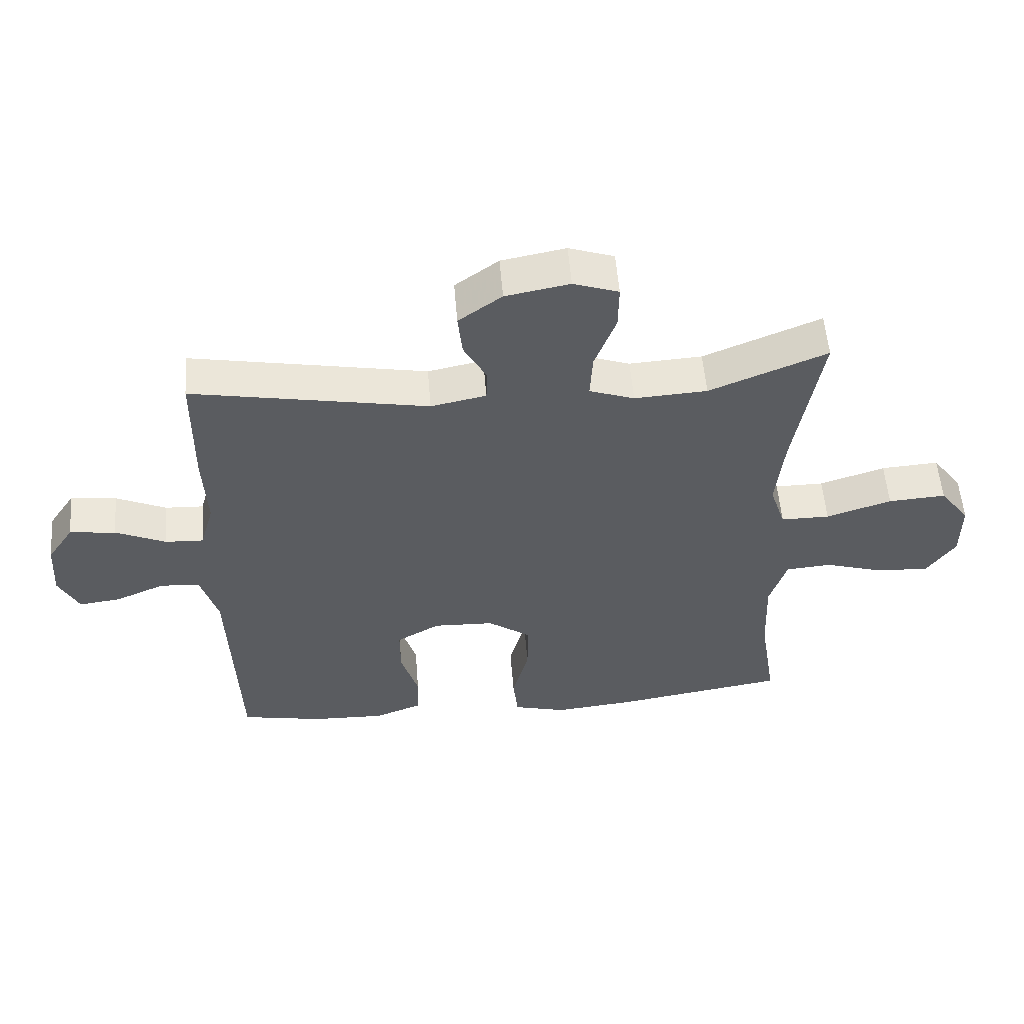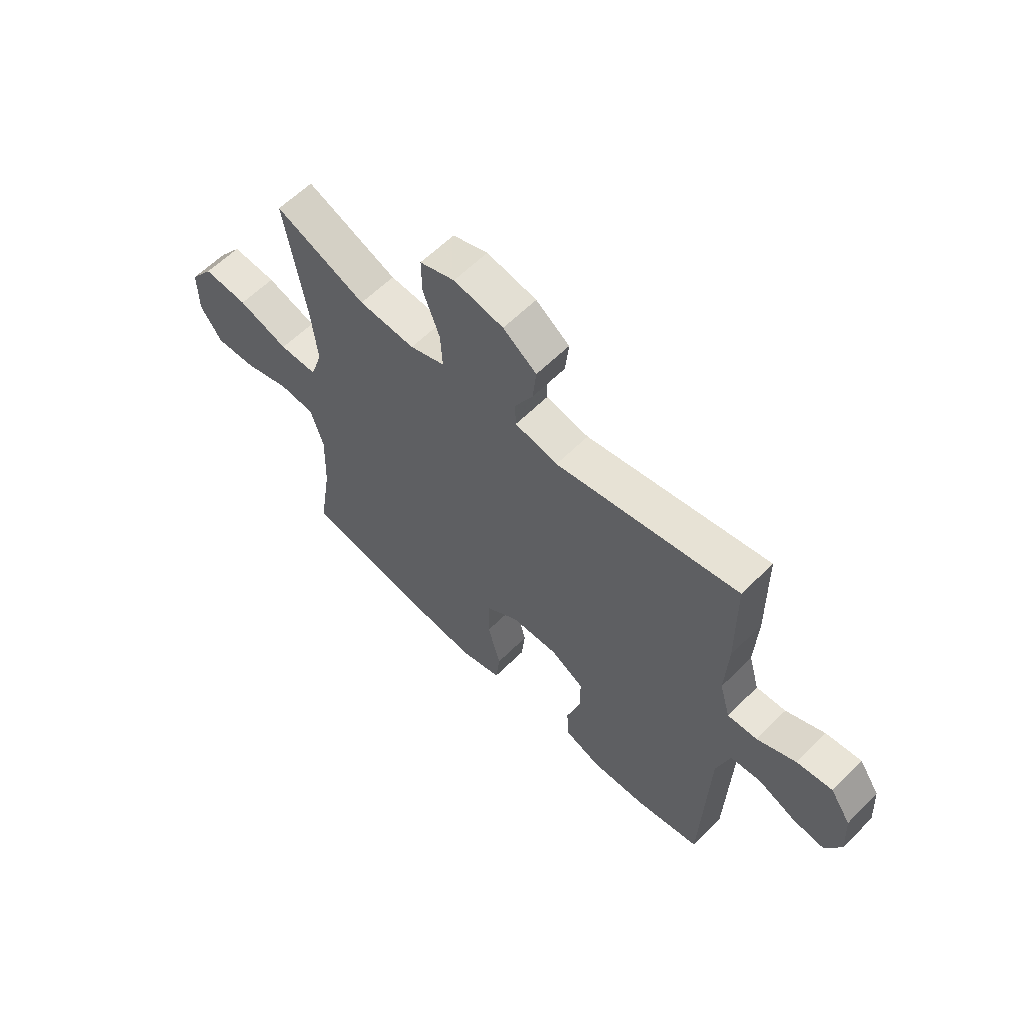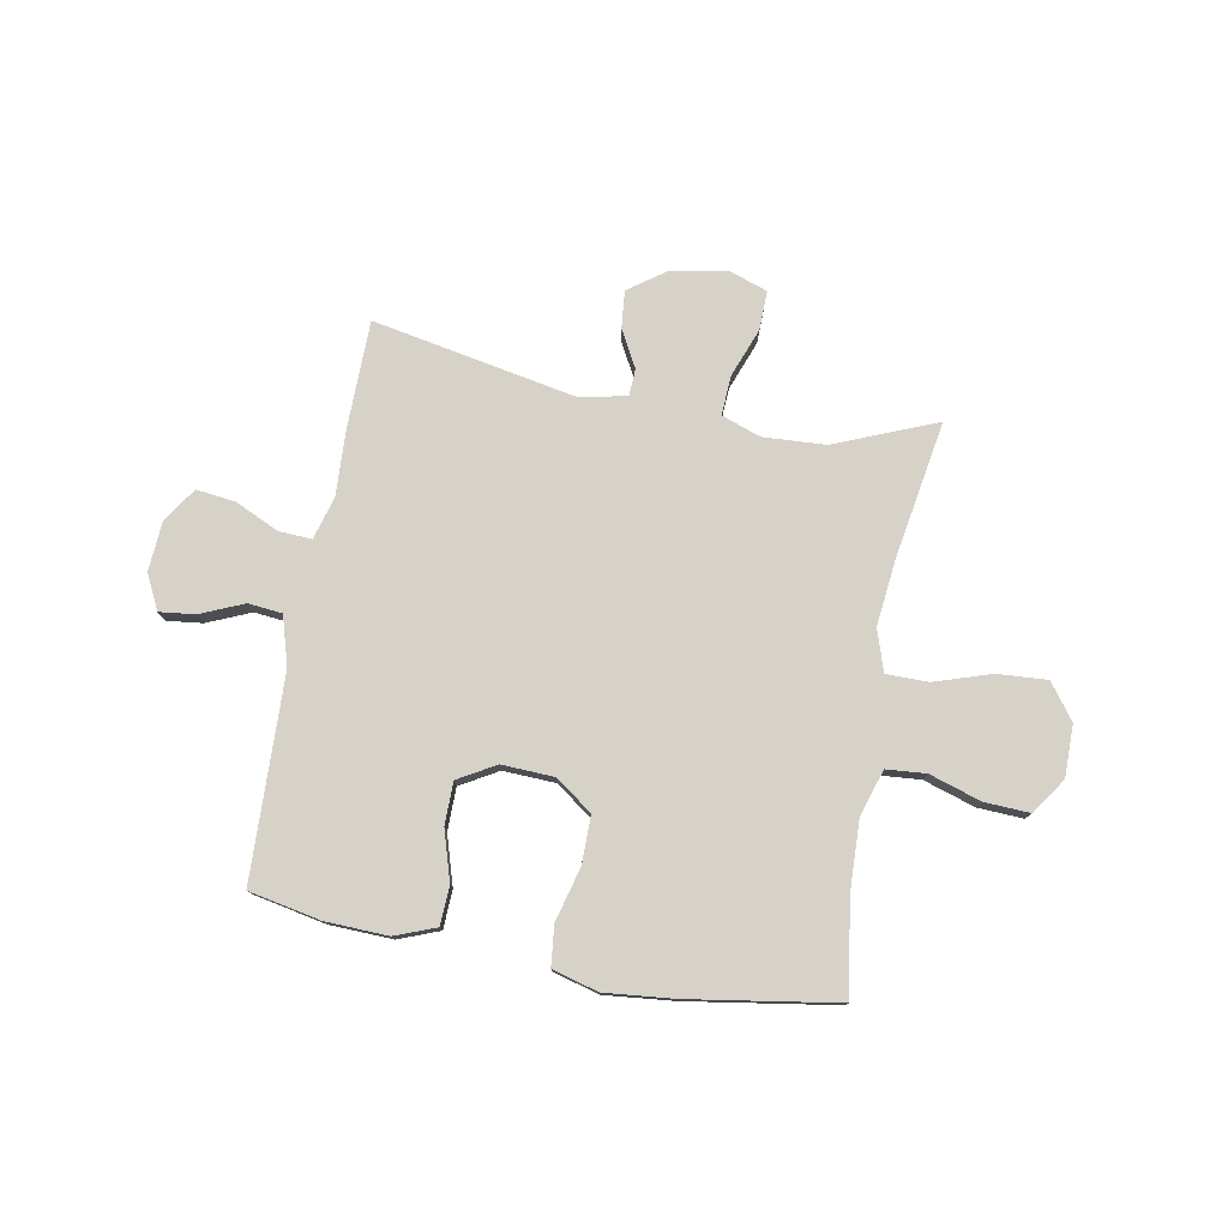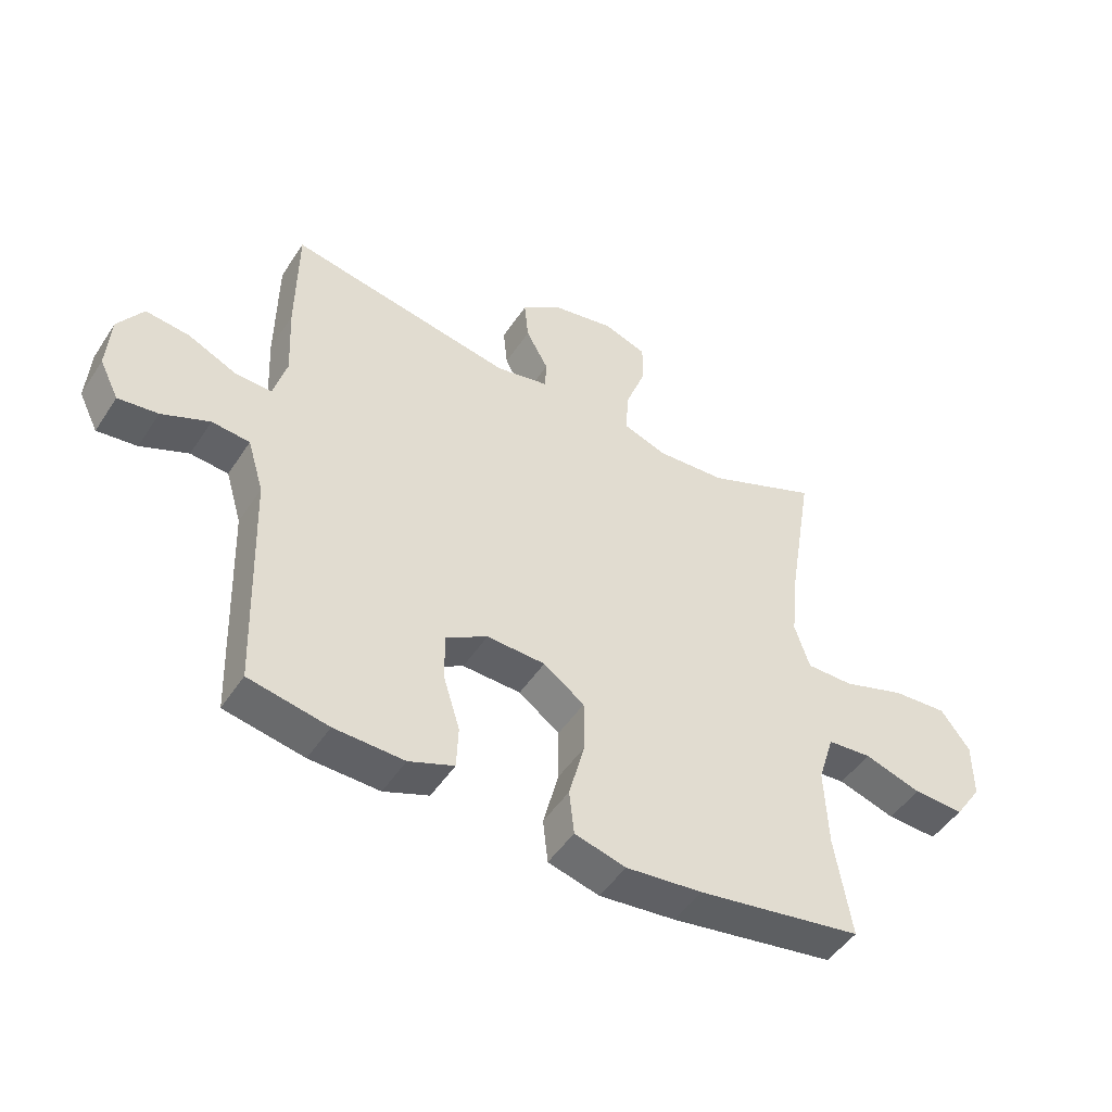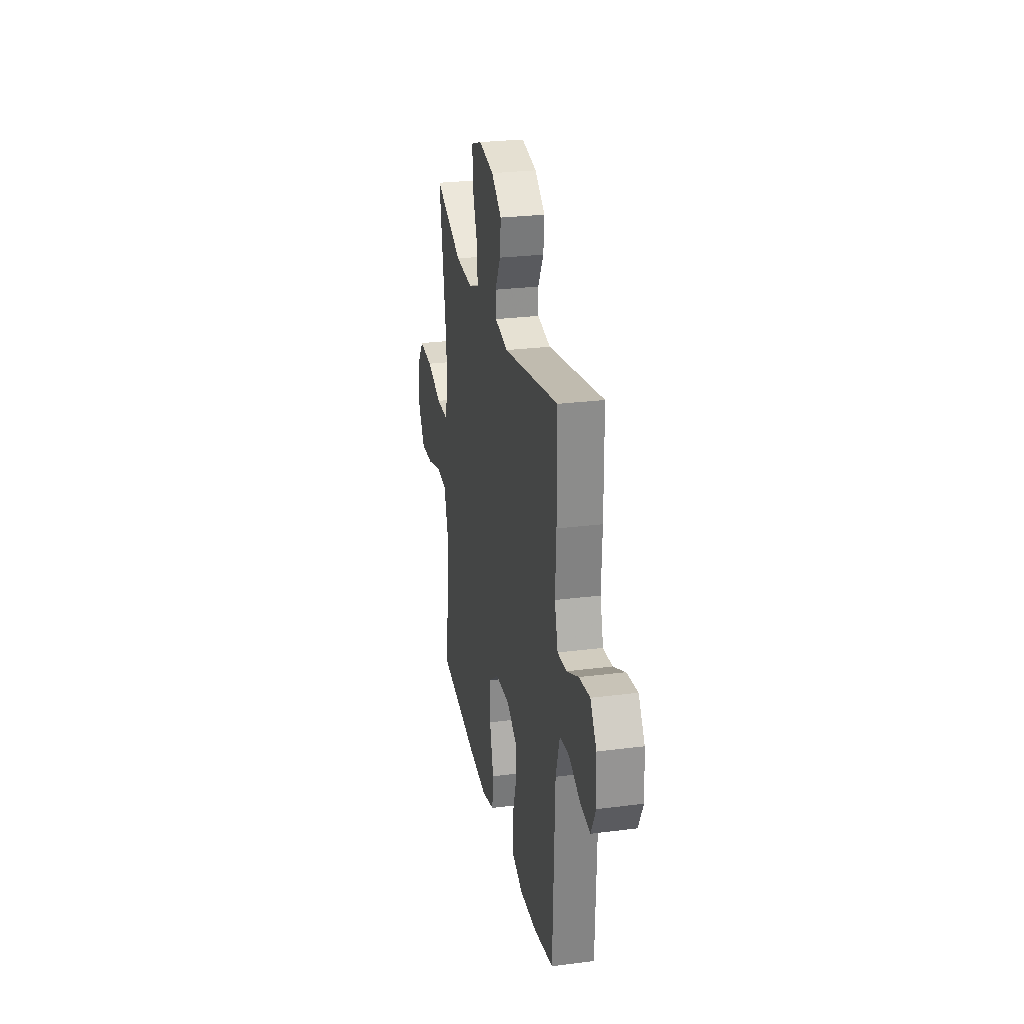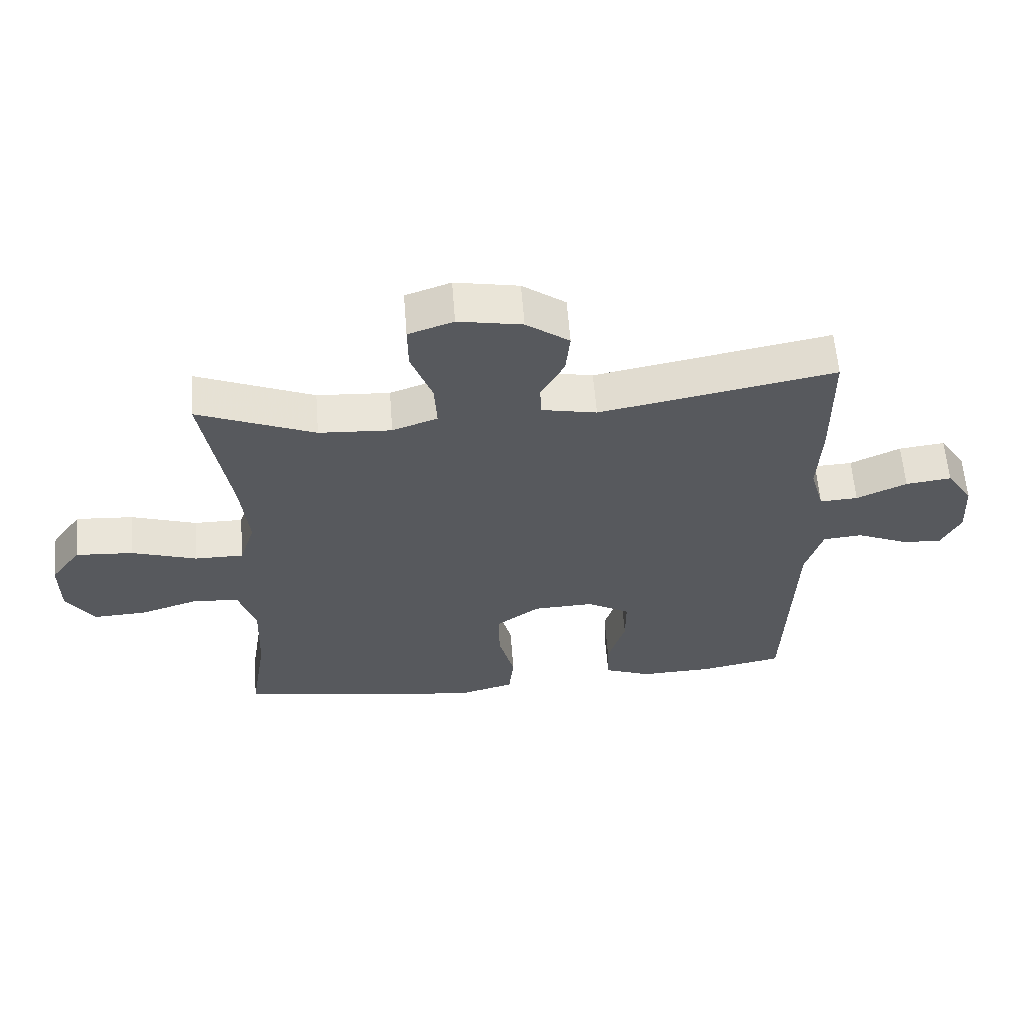
<metadata>
{"format":"obj","ext":"obj","renderer":"f3d","projection":"perspective","resolution":1024,"background":"white","views":[{"elev":55.2,"azim":175.4,"up":"+Z"},{"elev":60.4,"azim":44.6,"up":"+Z"},{"elev":77.5,"azim":-169.5,"up":"+Y"},{"elev":-48.4,"azim":148.2,"up":"+Z"},{"elev":26.8,"azim":78.7,"up":"+Z"},{"elev":60.1,"azim":-4.4,"up":"+Z"}]}
</metadata>
<code>
v -0.5 0.07 -0.5
v -0.473 0.07 -0.33
v -0.468 0.07 -0.198
v -0.495 0.07 -0.112
v -0.568 0.07 -0.106
v -0.663 0.07 -0.136
v -0.747 0.07 -0.14
v -0.792 0.07 -0.074
v -0.792 0.07 0.022
v -0.744 0.07 0.087
v -0.652 0.07 0.081
v -0.548 0.07 0.047
v -0.47 0.07 0.047
v -0.445 0.07 0.124
v -0.458 0.07 0.246
v -0.5 0.07 0.5
v -0.313 0.07 0.423
v -0.197 0.07 0.416
v -0.125 0.07 0.442
v -0.129 0.07 0.515
v -0.163 0.07 0.606
v -0.164 0.07 0.678
v -0.092 0.07 0.703
v 0.01 0.07 0.684
v 0.079 0.07 0.634
v 0.072 0.07 0.565
v 0.035 0.07 0.497
v 0.037 0.07 0.447
v 0.125 0.07 0.429
v 0.5 0.07 0.5
v 0.502 0.07 0.301
v 0.496 0.07 0.178
v 0.518 0.07 0.1
v 0.579 0.07 0.103
v 0.659 0.07 0.14
v 0.732 0.07 0.149
v 0.774 0.07 0.086
v 0.78 0.07 -0.007
v 0.748 0.07 -0.071
v 0.682 0.07 -0.063
v 0.603 0.07 -0.029
v 0.54 0.07 -0.035
v 0.513 0.07 -0.125
v 0.5 0.07 -0.5
v 0.368 0.07 -0.526
v 0.252 0.07 -0.53
v 0.177 0.07 -0.501
v 0.174 0.07 -0.43
v 0.202 0.07 -0.339
v 0.202 0.07 -0.26
v 0.133 0.07 -0.22
v 0.036 0.07 -0.224
v -0.032 0.07 -0.273
v -0.032 0.07 -0.361
v -0.006 0.07 -0.46
v -0.014 0.07 -0.534
v -0.099 0.07 -0.557
v -0.226 0.07 -0.544
v -0.5 0 -0.5
v -0.473 0 -0.33
v -0.468 0 -0.198
v -0.495 0 -0.112
v -0.568 0 -0.106
v -0.663 0 -0.136
v -0.747 0 -0.14
v -0.792 0 -0.074
v -0.792 0 0.022
v -0.744 0 0.087
v -0.652 0 0.081
v -0.548 0 0.047
v -0.47 0 0.047
v -0.445 0 0.124
v -0.458 0 0.246
v -0.5 0 0.5
v -0.313 0 0.423
v -0.197 0 0.416
v -0.125 0 0.442
v -0.129 0 0.515
v -0.163 0 0.606
v -0.164 0 0.678
v -0.092 0 0.703
v 0.01 0 0.684
v 0.079 0 0.634
v 0.072 0 0.565
v 0.035 0 0.497
v 0.037 0 0.447
v 0.125 0 0.429
v 0.5 0 0.5
v 0.502 0 0.301
v 0.496 0 0.178
v 0.518 0 0.1
v 0.579 0 0.103
v 0.659 0 0.14
v 0.732 0 0.149
v 0.774 0 0.086
v 0.78 0 -0.007
v 0.748 0 -0.071
v 0.682 0 -0.063
v 0.603 0 -0.029
v 0.54 0 -0.035
v 0.513 0 -0.125
v 0.5 0 -0.5
v 0.368 0 -0.526
v 0.252 0 -0.53
v 0.177 0 -0.501
v 0.174 0 -0.43
v 0.202 0 -0.339
v 0.202 0 -0.26
v 0.133 0 -0.22
v 0.036 0 -0.224
v -0.032 0 -0.273
v -0.032 0 -0.361
v -0.006 0 -0.46
v -0.014 0 -0.534
v -0.099 0 -0.557
v -0.226 0 -0.544
f 58 1 2
f 57 58 2
f 56 57 2
f 55 56 2
f 54 55 2
f 53 54 2 3
f 52 53 3 4
f 51 52 4
f 47 48 49
f 46 47 49
f 45 46 49
f 44 45 49
f 43 44 49
f 42 43 49 50
f 39 40 41
f 38 39 41
f 37 38 41
f 36 37 41
f 35 36 41
f 34 35 41
f 33 34 41 42
f 42 50 51
f 33 42 51
f 32 33 51
f 32 51 4
f 31 32 4
f 30 31 4
f 29 30 4
f 25 26 27
f 24 25 27
f 23 24 27
f 22 23 27
f 21 22 27
f 20 21 27
f 19 20 27 28
f 15 16 17
f 14 15 17 18
f 28 29 4
f 19 28 4
f 18 19 4
f 14 18 4
f 13 14 4
f 10 11 12
f 9 10 12
f 8 9 12
f 7 8 12
f 6 7 12
f 5 6 12
f 4 5 12 13
f 60 59 116
f 60 116 115
f 60 115 114
f 60 114 113
f 60 113 112
f 61 60 112 111
f 62 61 111 110
f 62 110 109
f 107 106 105
f 107 105 104
f 107 104 103
f 107 103 102
f 107 102 101
f 108 107 101 100
f 99 98 97
f 99 97 96
f 99 96 95
f 99 95 94
f 99 94 93
f 99 93 92
f 100 99 92 91
f 109 108 100
f 109 100 91
f 109 91 90
f 62 109 90
f 62 90 89
f 62 89 88
f 62 88 87
f 85 84 83
f 85 83 82
f 85 82 81
f 85 81 80
f 85 80 79
f 85 79 78
f 86 85 78 77
f 75 74 73
f 76 75 73 72
f 62 87 86
f 62 86 77
f 62 77 76
f 62 76 72
f 62 72 71
f 70 69 68
f 70 68 67
f 70 67 66
f 70 66 65
f 70 65 64
f 70 64 63
f 71 70 63 62
f 1 59 60 2
f 2 60 61 3
f 3 61 62 4
f 4 62 63 5
f 5 63 64 6
f 6 64 65 7
f 7 65 66 8
f 8 66 67 9
f 9 67 68 10
f 10 68 69 11
f 11 69 70 12
f 12 70 71 13
f 13 71 72 14
f 14 72 73 15
f 15 73 74 16
f 16 74 75 17
f 17 75 76 18
f 18 76 77 19
f 19 77 78 20
f 20 78 79 21
f 21 79 80 22
f 22 80 81 23
f 23 81 82 24
f 24 82 83 25
f 25 83 84 26
f 26 84 85 27
f 27 85 86 28
f 28 86 87 29
f 29 87 88 30
f 30 88 89 31
f 31 89 90 32
f 32 90 91 33
f 33 91 92 34
f 34 92 93 35
f 35 93 94 36
f 36 94 95 37
f 37 95 96 38
f 38 96 97 39
f 39 97 98 40
f 40 98 99 41
f 41 99 100 42
f 42 100 101 43
f 43 101 102 44
f 44 102 103 45
f 45 103 104 46
f 46 104 105 47
f 47 105 106 48
f 48 106 107 49
f 49 107 108 50
f 50 108 109 51
f 51 109 110 52
f 52 110 111 53
f 53 111 112 54
f 54 112 113 55
f 55 113 114 56
f 56 114 115 57
f 57 115 116 58
f 58 116 59 1

</code>
